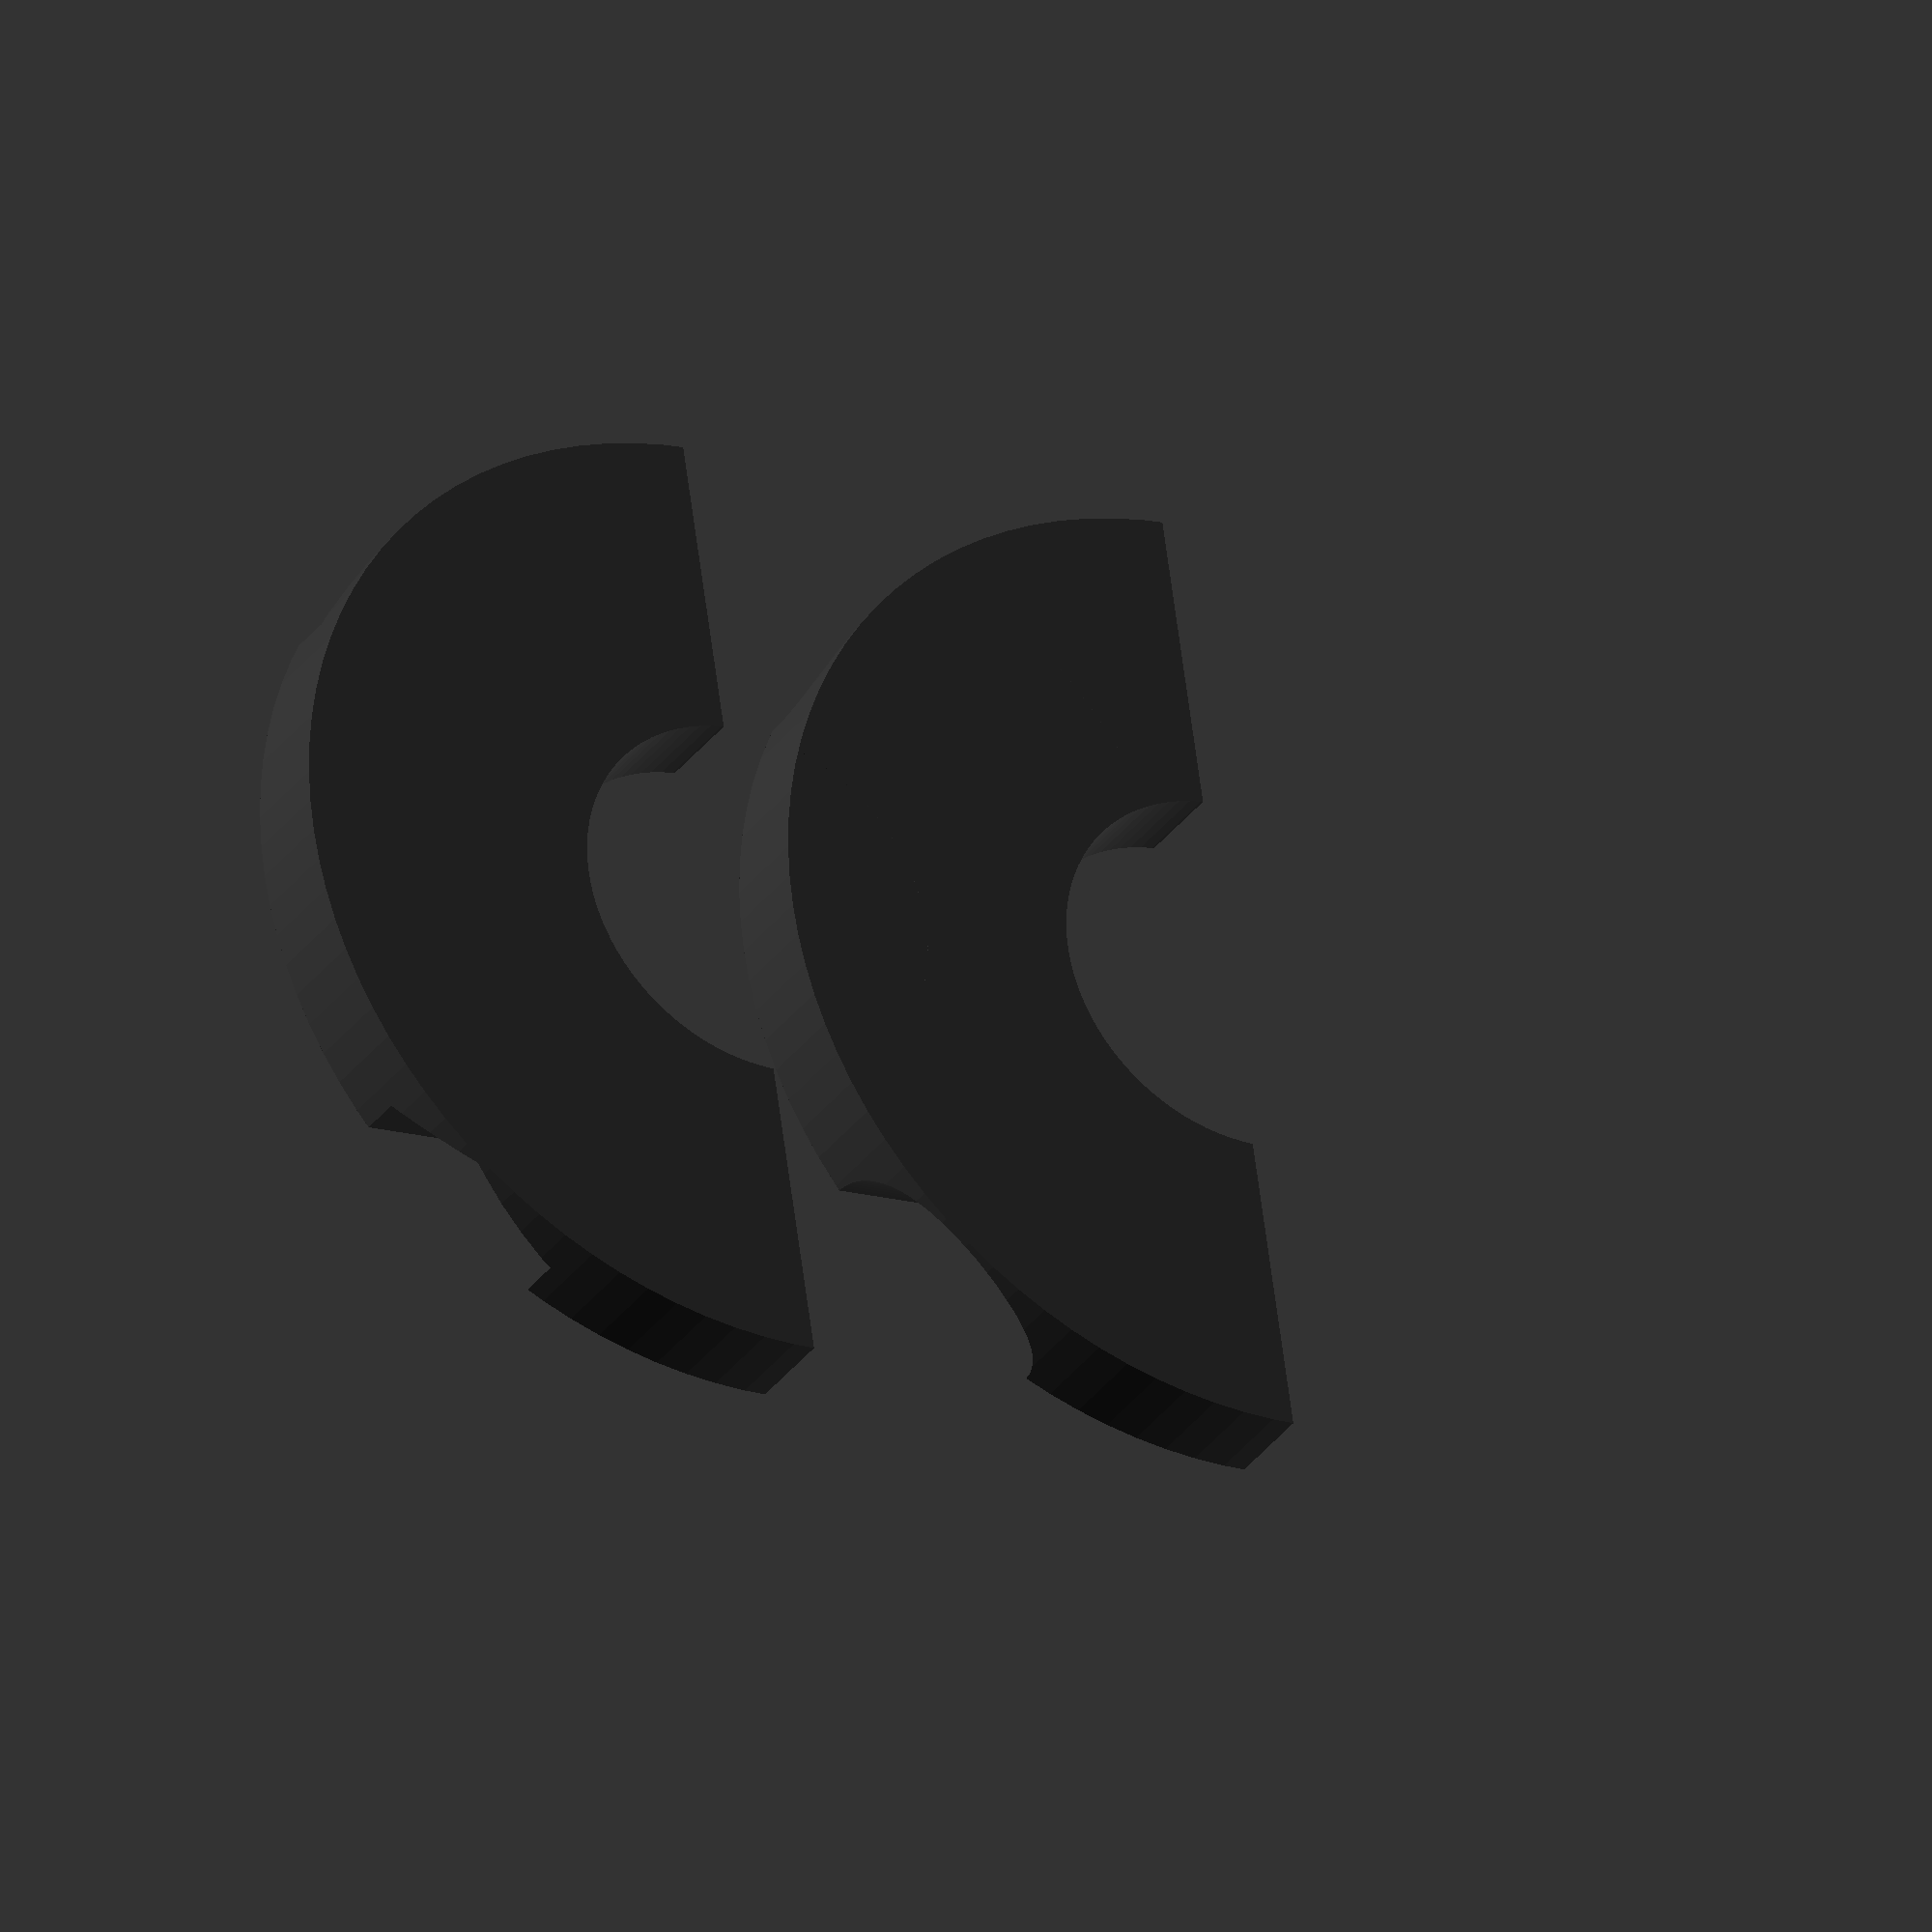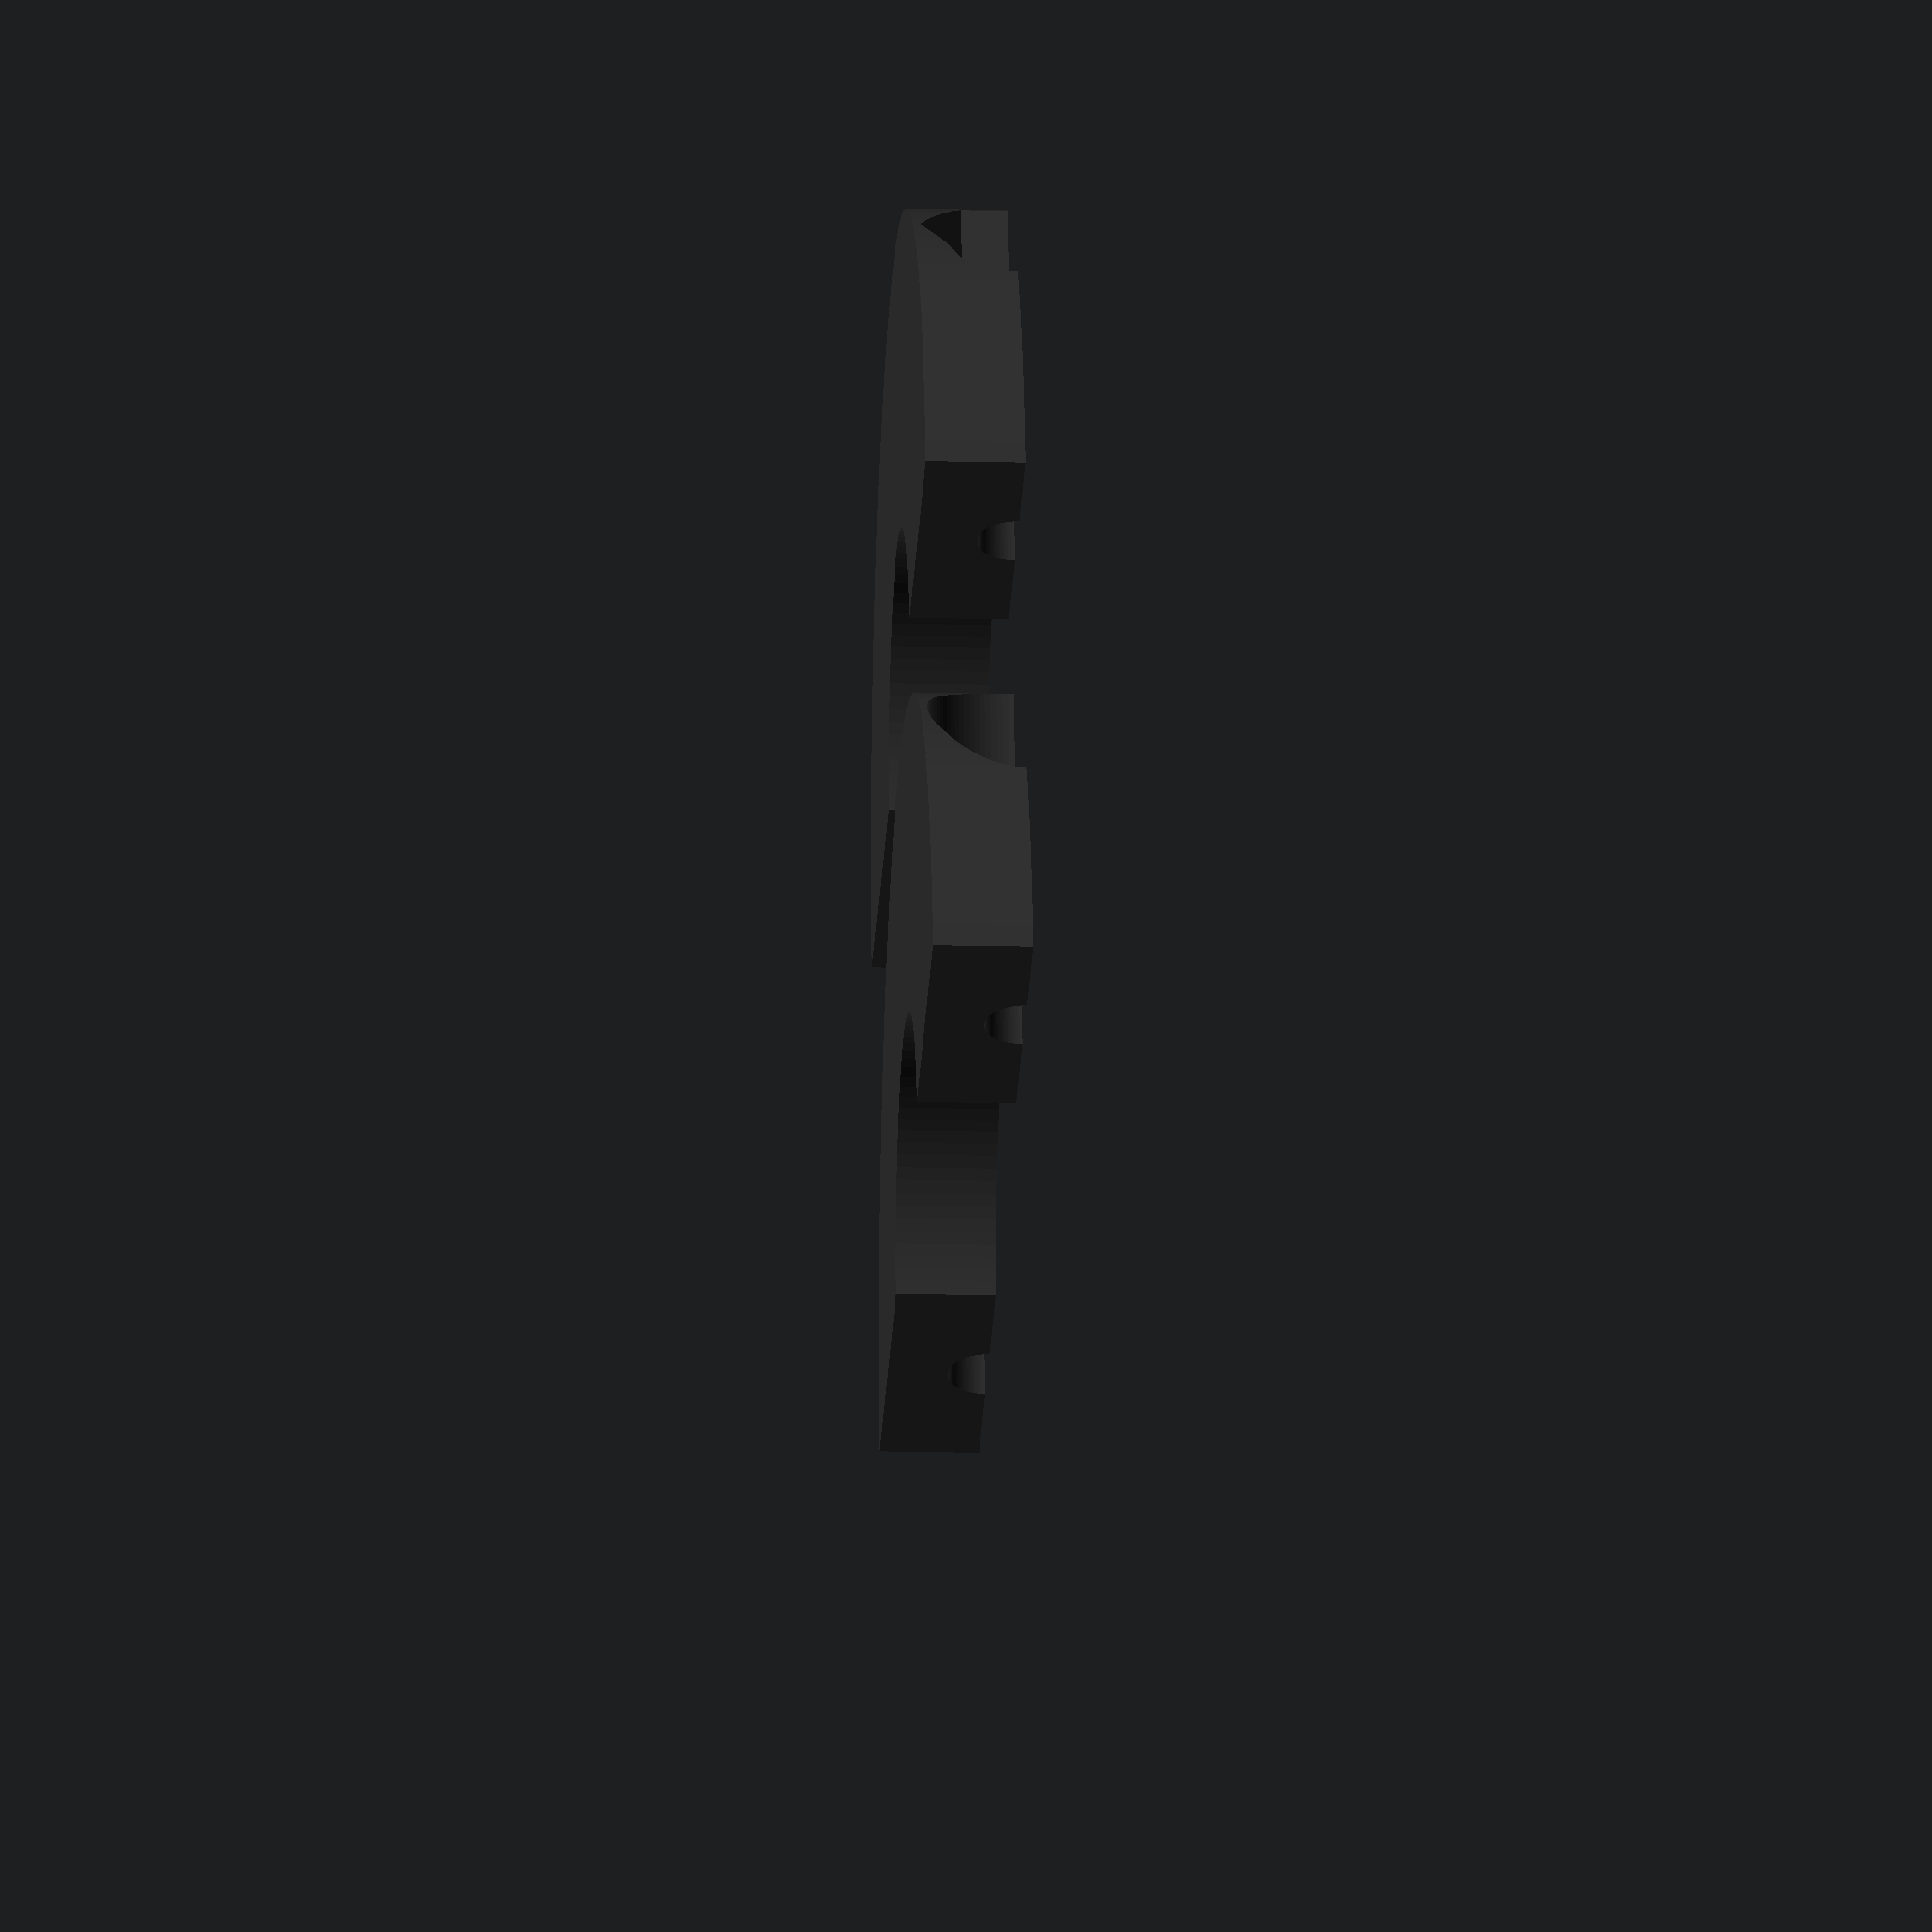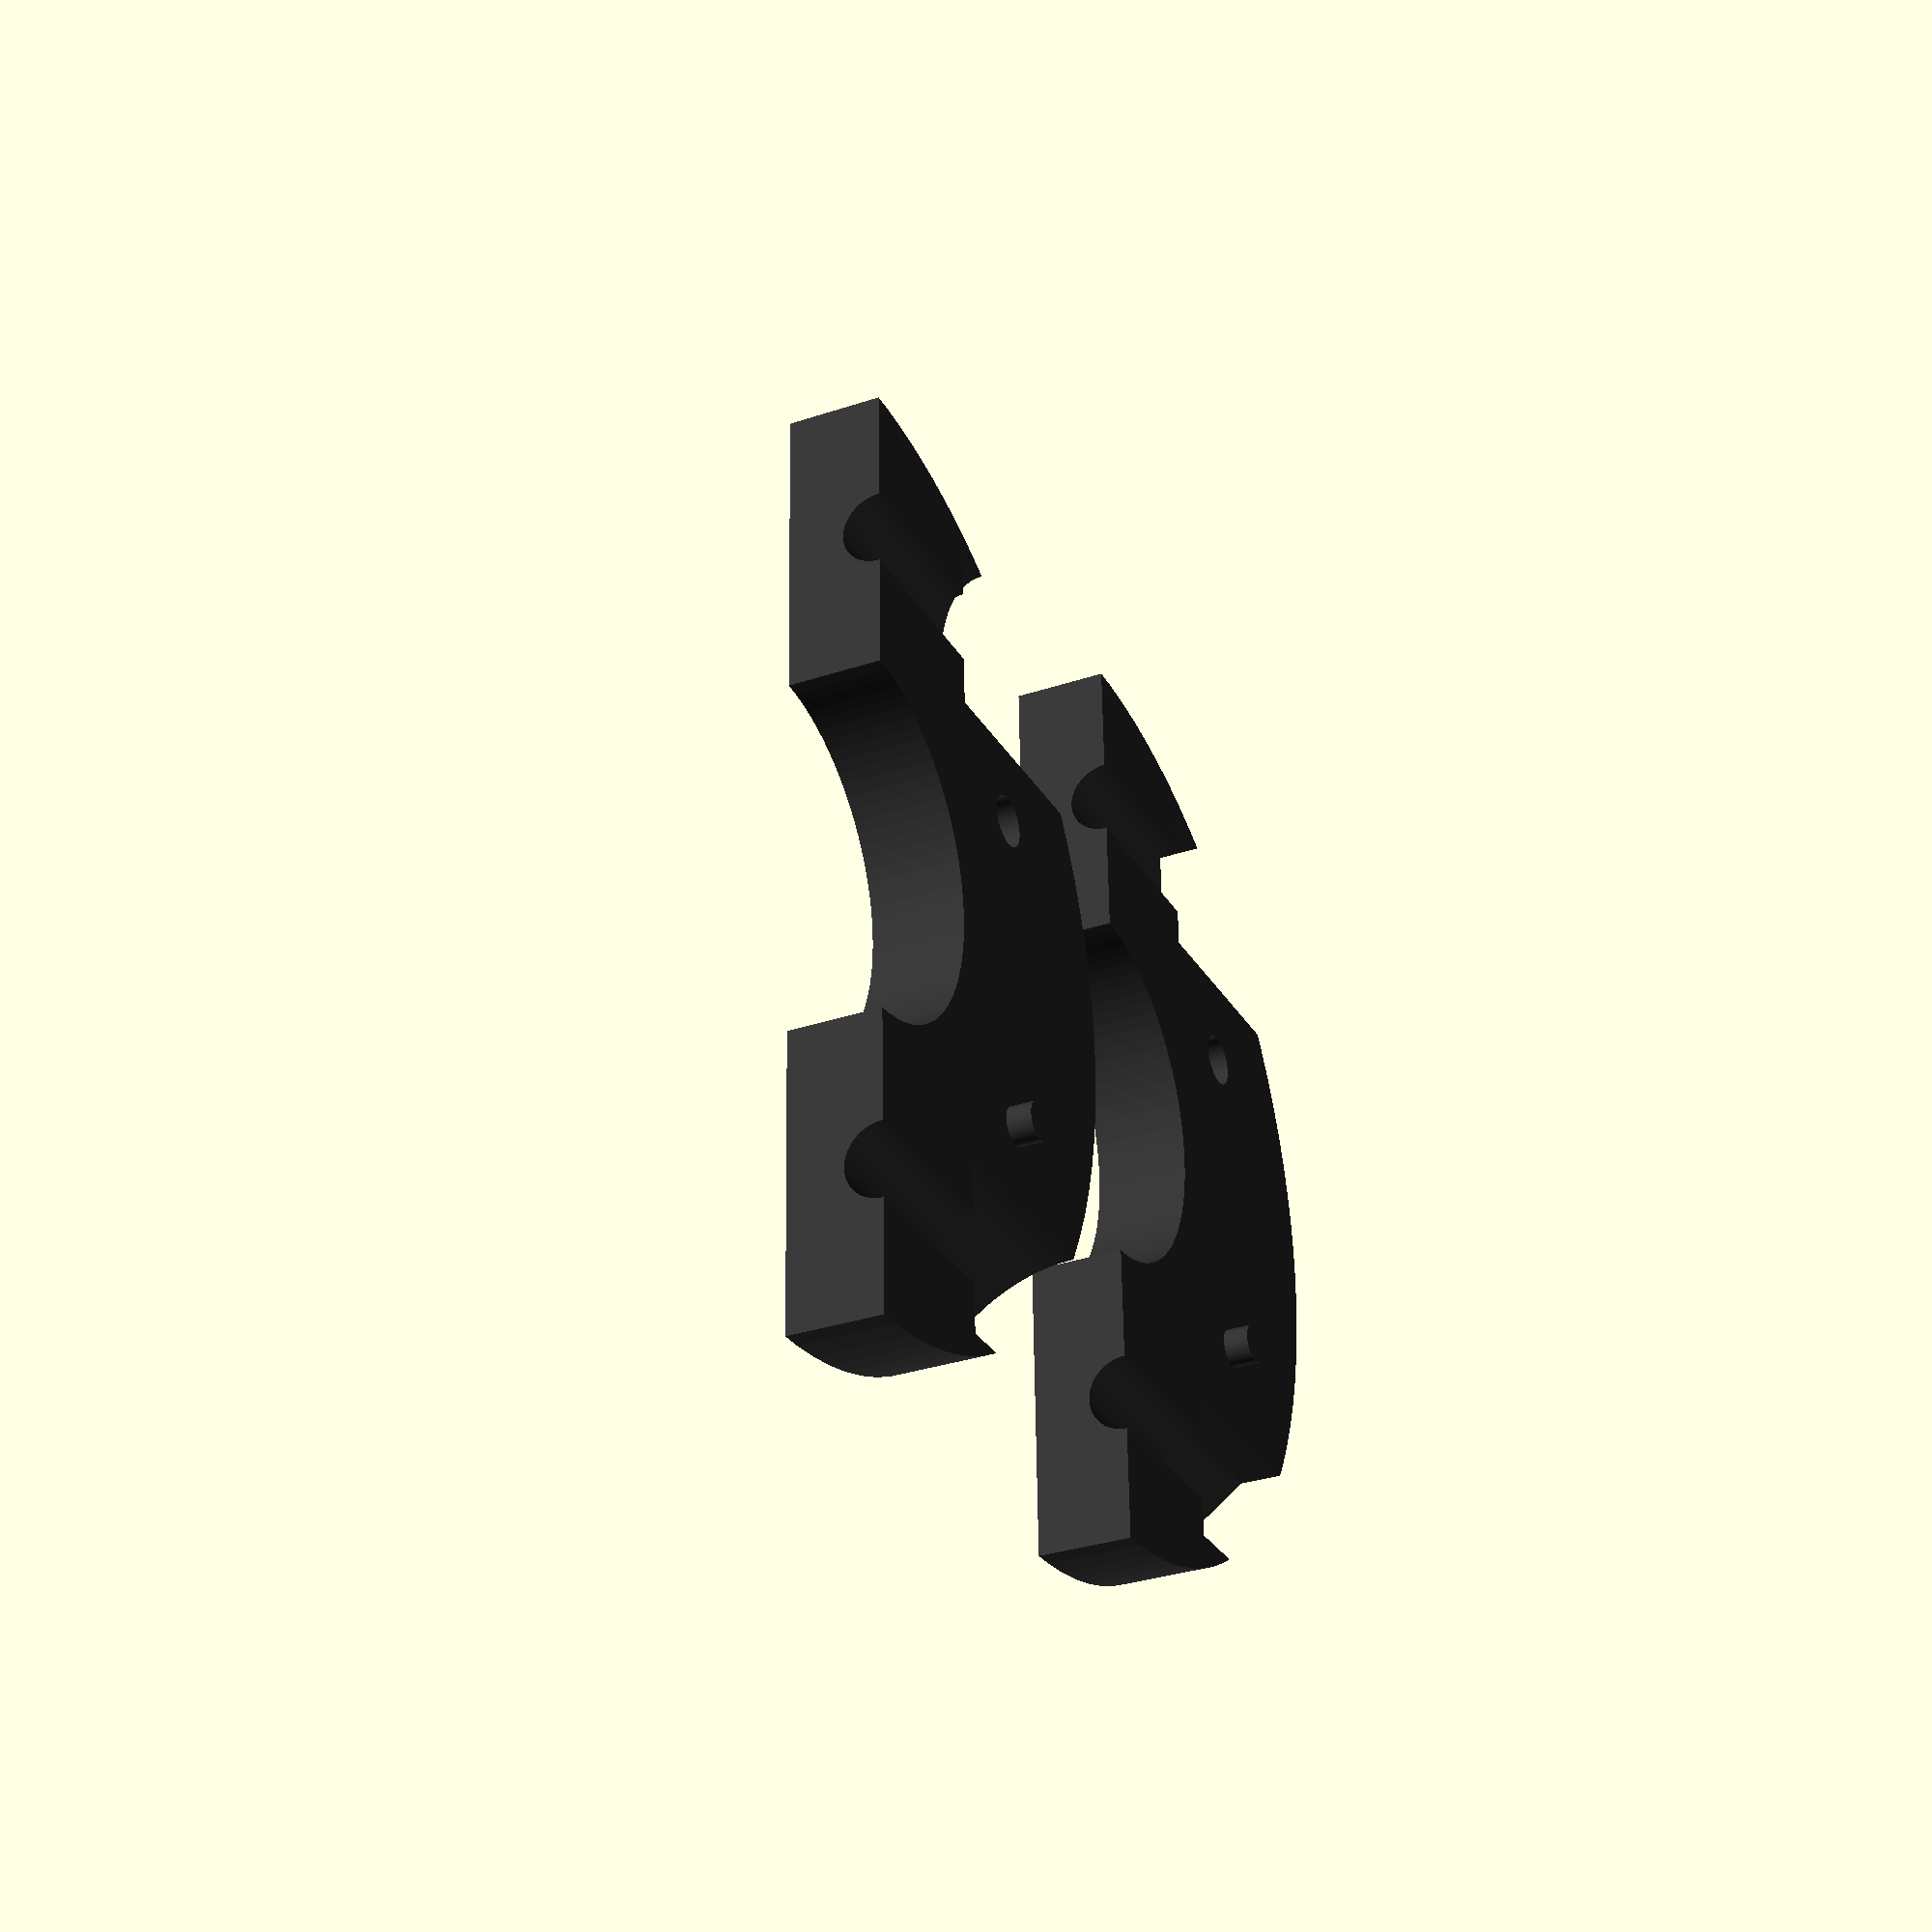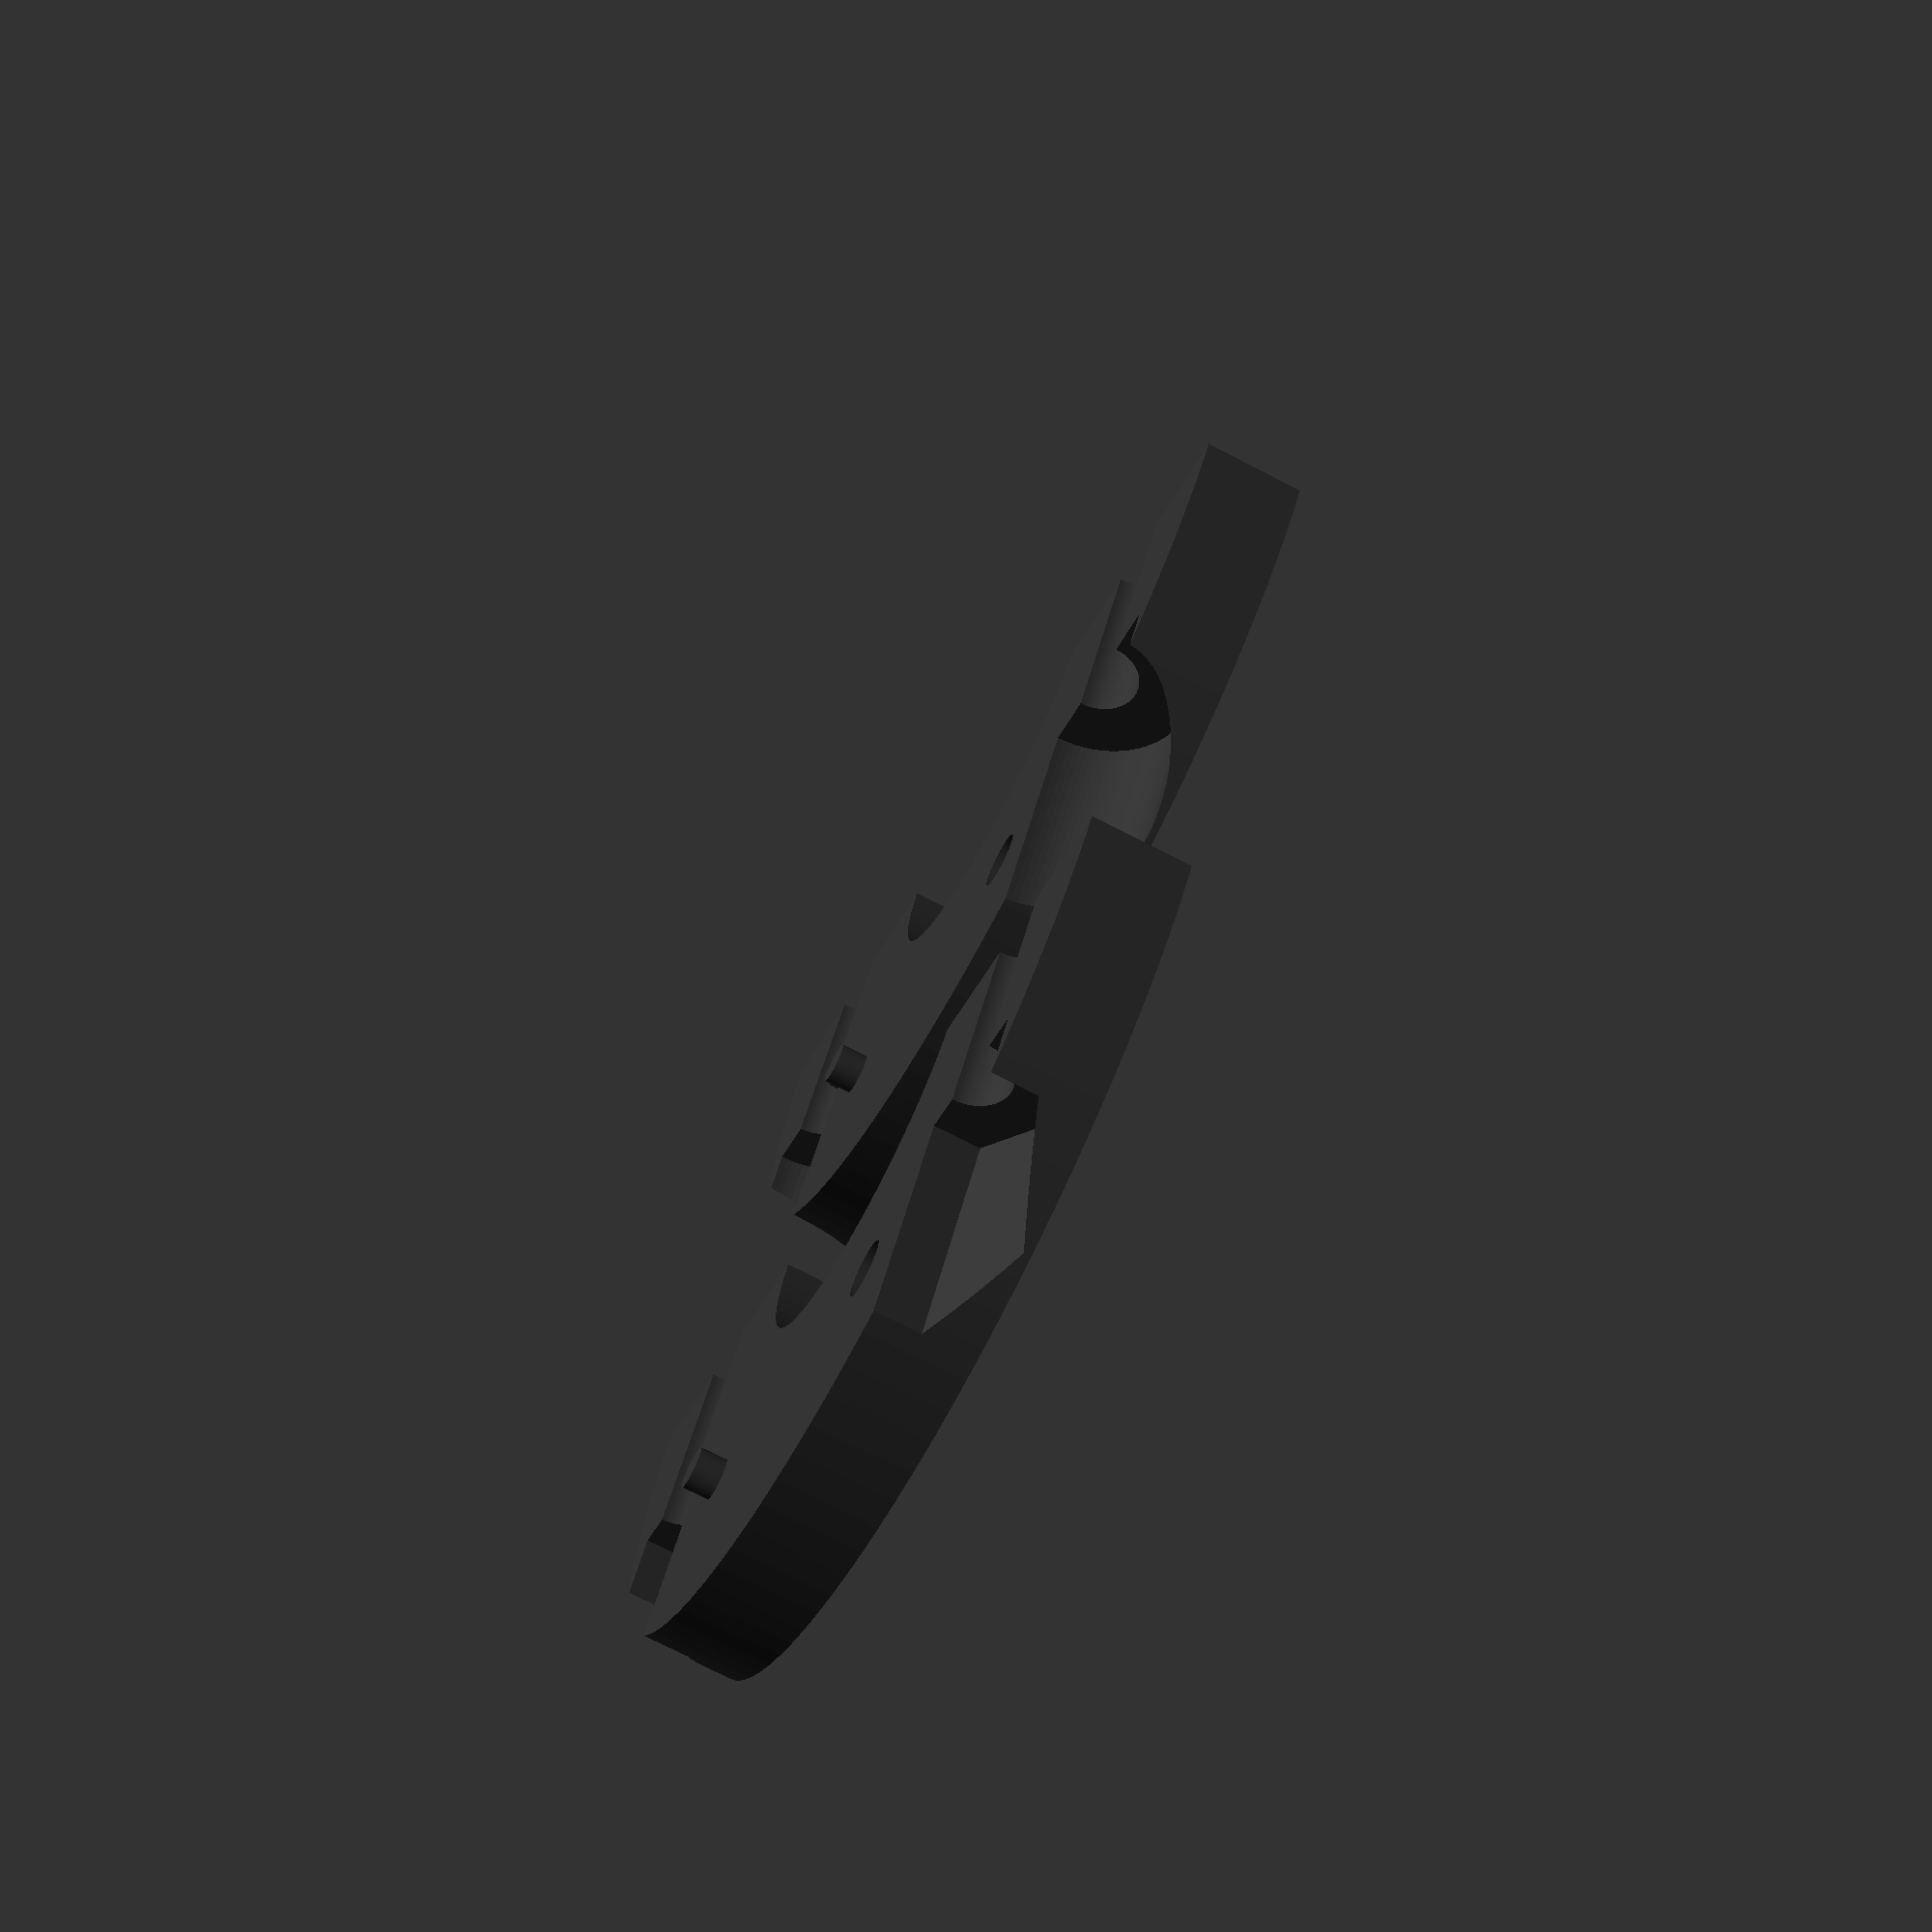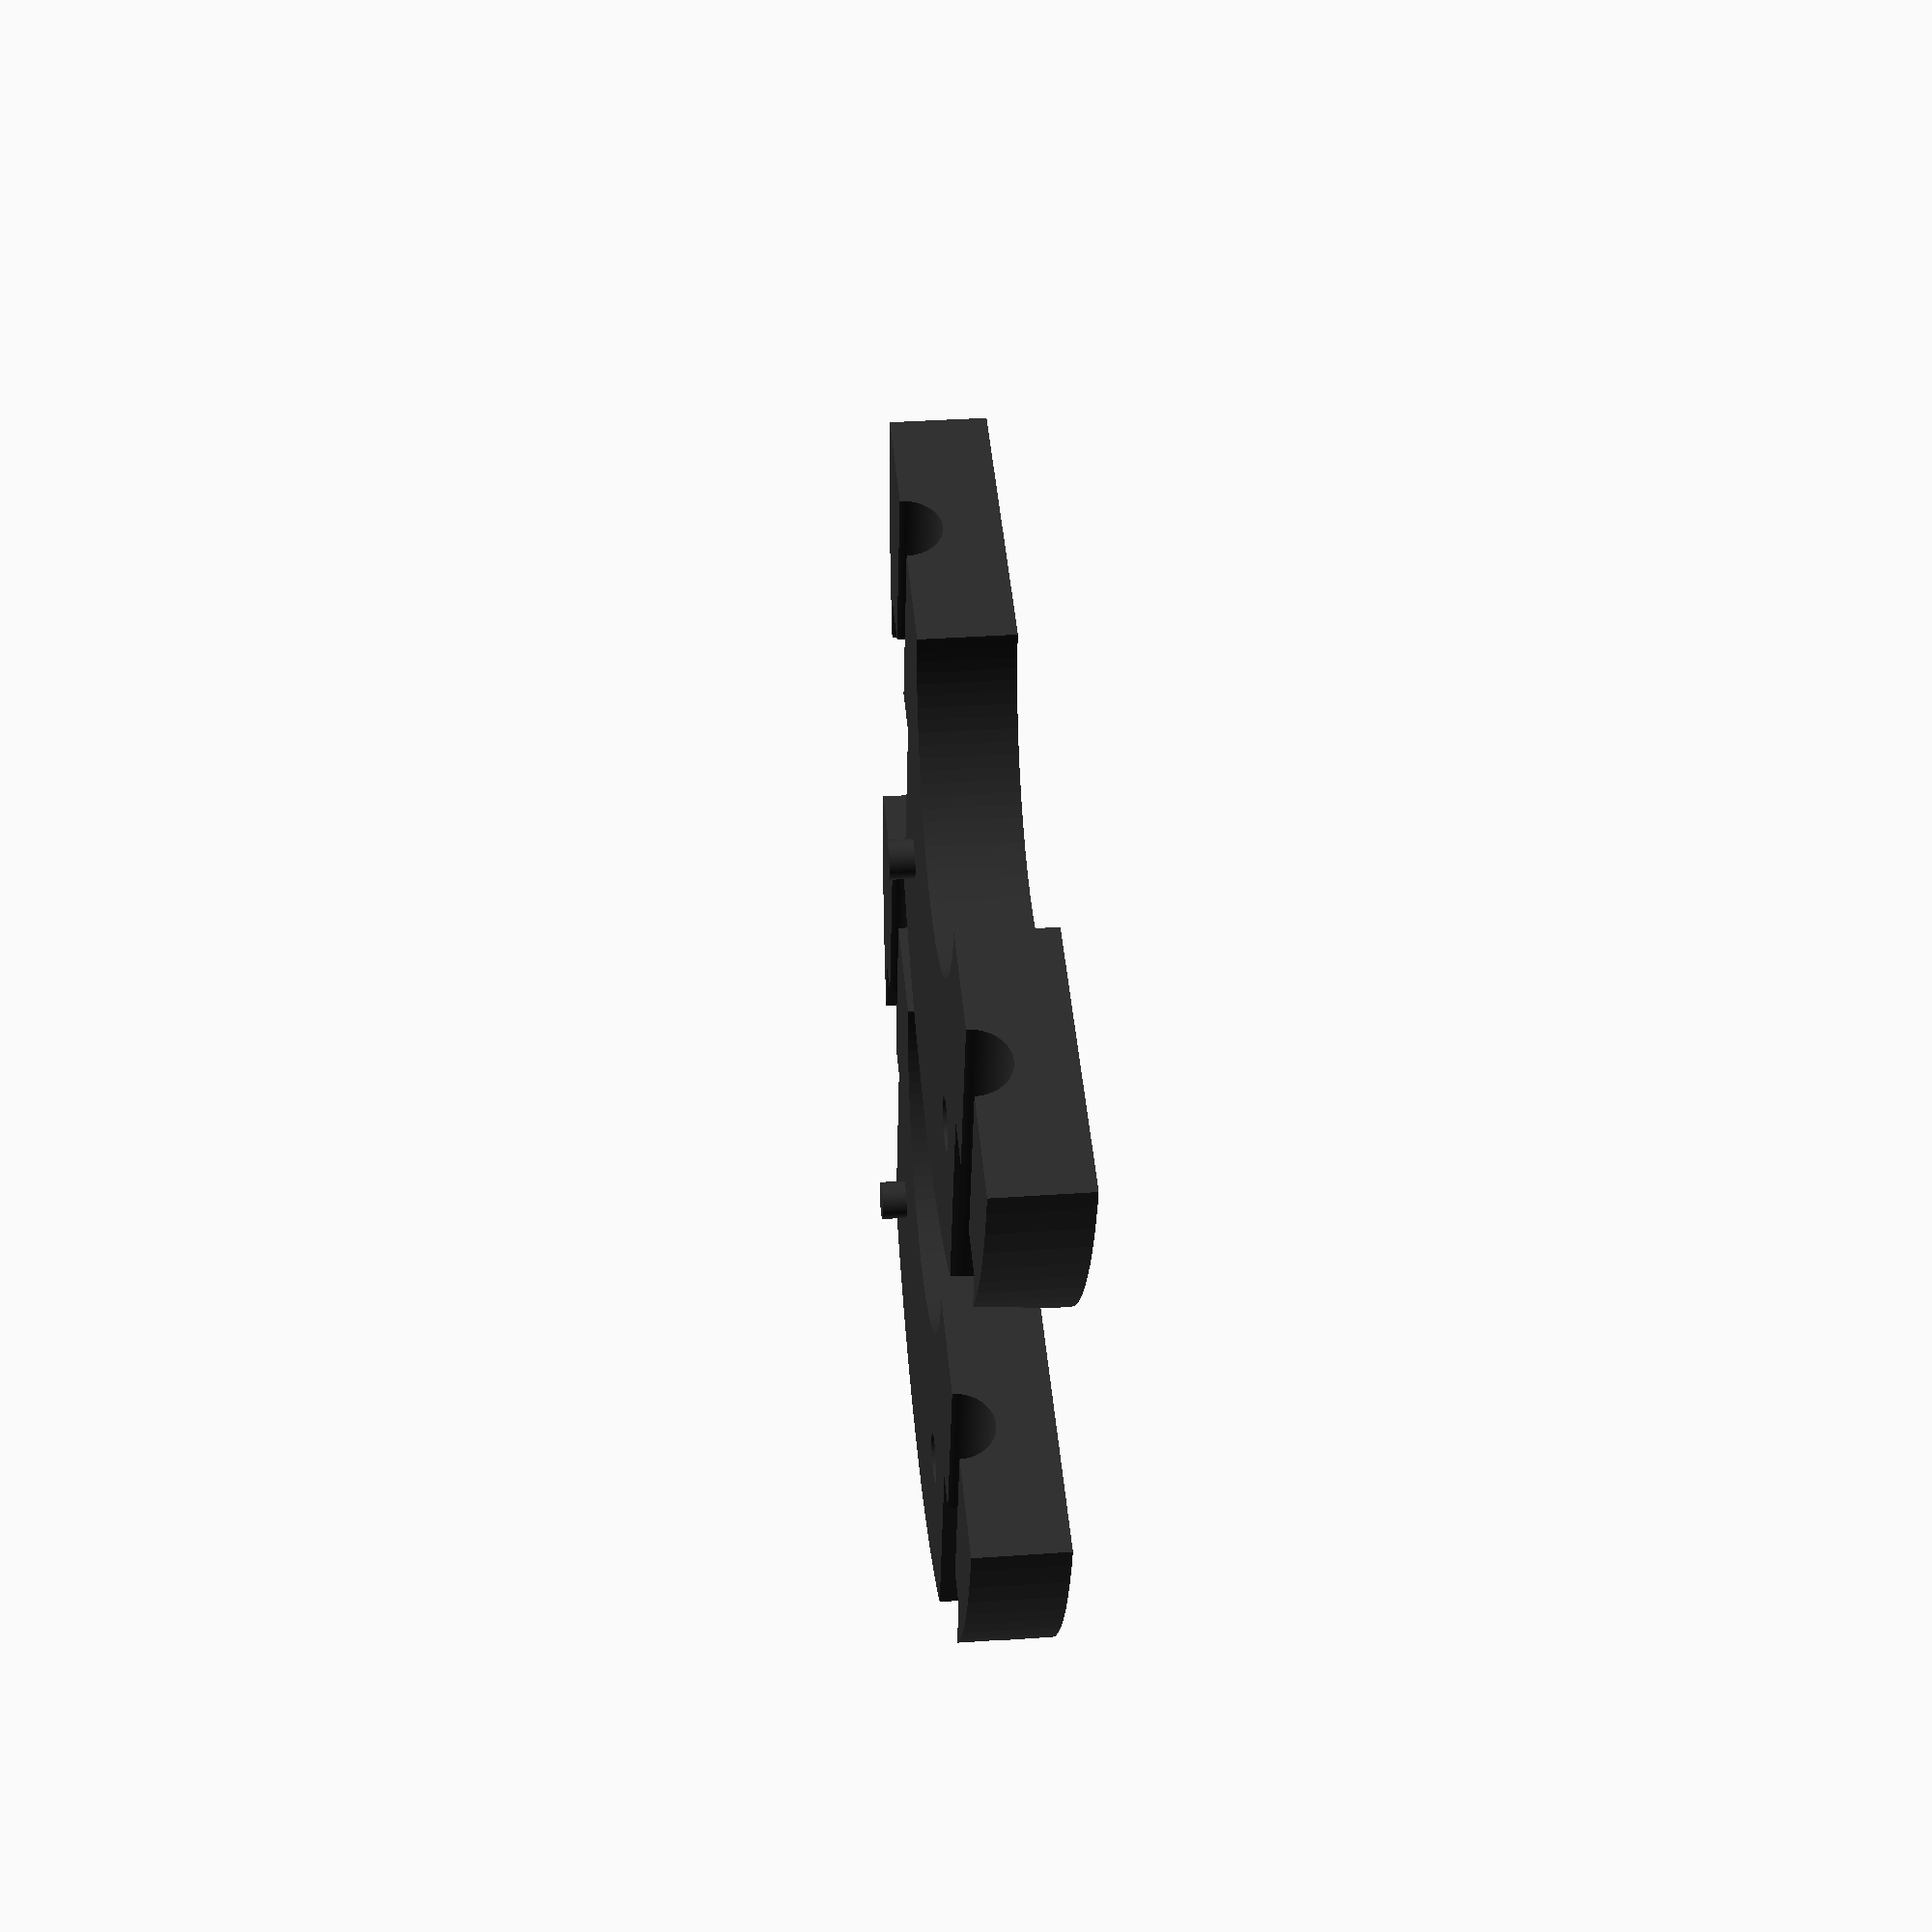
<openscad>
/* Post base reinforcer for TM Cougar. Dimensions from
   https://drive.google.com/drive/u/0/folders/0B4y50yHPnOVeNzRyREZFdlA1VzQ
   */

width = 50;
height = 9.7;
center_diameter = 19.0;
bolt_diameter = 3.5;
epsilon=0.01;
epsilon2=2*epsilon;
extrusion_width=0.4;

alignment_post_diameter = 2.7;
alignment_post_clearance = 0.7;
alignment_post_length=2;

gap=1;

bolt_distance=(width-center_diameter)/4;
bolt_hole_length = 20;

recess_diameter = 8.6;

bolt_clearance_diameter = bolt_diameter + extrusion_width;
recess_clearance_diameter = recess_diameter + extrusion_width;

$fn=96;

module unit_half(sides) {
  union() {
    difference () {
      // Outer shell
      cylinder(d=width, h=height/2);
      // Inner hole
      translate([0,0,-epsilon]) {
        cylinder(d=center_diameter, h=height/2+epsilon2);
      }
      // Bolt hole 1
      translate ([-epsilon,bolt_distance-width/2,height/2]) {
        rotate([0,90,0]) {
          cylinder(d=bolt_clearance_diameter, h=width/2+epsilon2);
        }
      }
      // Bolt hole 2
      translate ([-epsilon,width/2-bolt_distance,height/2]) {
        rotate([0,90,0]) {
          cylinder(d=bolt_clearance_diameter, h=width/2+epsilon2);
        }
      }
      // Recess hole 1
      translate([bolt_hole_length/2,
                 bolt_distance-width/2,
                 height/2]) {
        rotate([0,90,0]) {
          cylinder(d=recess_clearance_diameter, h=width, $fn=sides);
        }
      }
      // Recess hole 2
      translate([bolt_hole_length/2,
                 -(bolt_distance-width/2),
                 height/2]) {
        rotate([0,90,0]) {
          cylinder(d=recess_clearance_diameter, h=width, $fn=sides);
        }
      }
      // Alignment hole
      rotate([0,0,30]) {
        translate ([(center_diameter + width)/4, 0, height/2+epsilon-alignment_post_length+alignment_post_clearance]) {
          cylinder(d=alignment_post_diameter, h=alignment_post_length);
        }
      }
      // Cut it in half
      translate([-100+gap/2, -50, -1]) {
        cube(100, 100, 100, center=false);
      }
    }
    // Alignment post
    rotate([0,0,-30]) {
      translate ([(center_diameter + width)/4, 0, height/2]) {
        cylinder(d=alignment_post_diameter-alignment_post_clearance, h=alignment_post_length-alignment_post_clearance);
      }
    }
  }
}

module round_unit_half() { // export
  unit_half(sides=96);
}

module hex_unit_half() { // export
  unit_half(sides=6);
}

color([0.2,0.2,0.2]) {
  round_unit_half();
  translate([width/2 + 2,0,0]) {
    hex_unit_half();
  }
}

</openscad>
<views>
elev=32.2 azim=8.4 roll=150.6 proj=o view=wireframe
elev=195.2 azim=104.3 roll=273.1 proj=o view=solid
elev=212.2 azim=178.1 roll=244.8 proj=p view=solid
elev=72.7 azim=118.7 roll=62.6 proj=p view=wireframe
elev=326.5 azim=104.8 roll=84.4 proj=p view=solid
</views>
